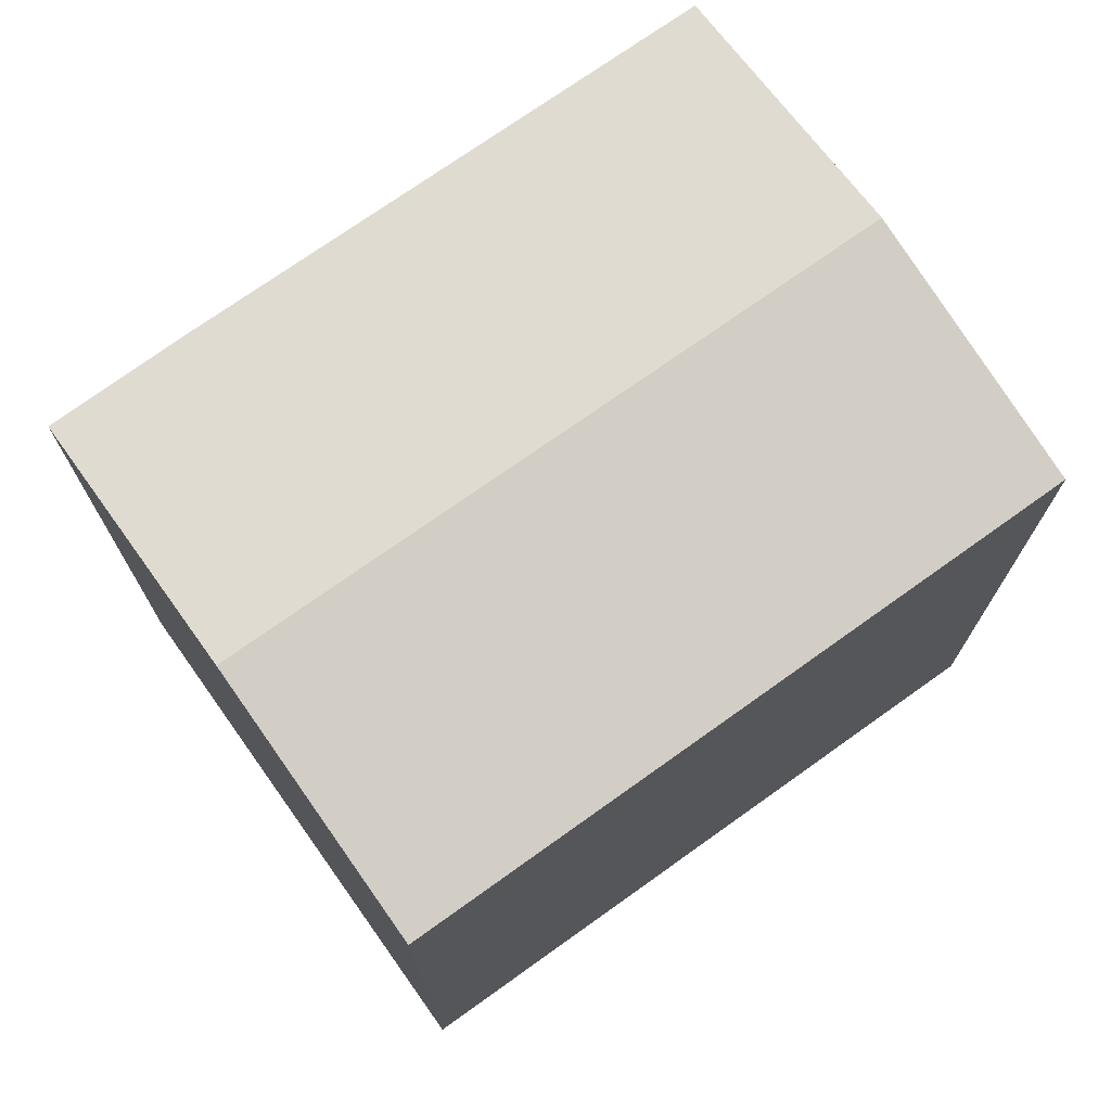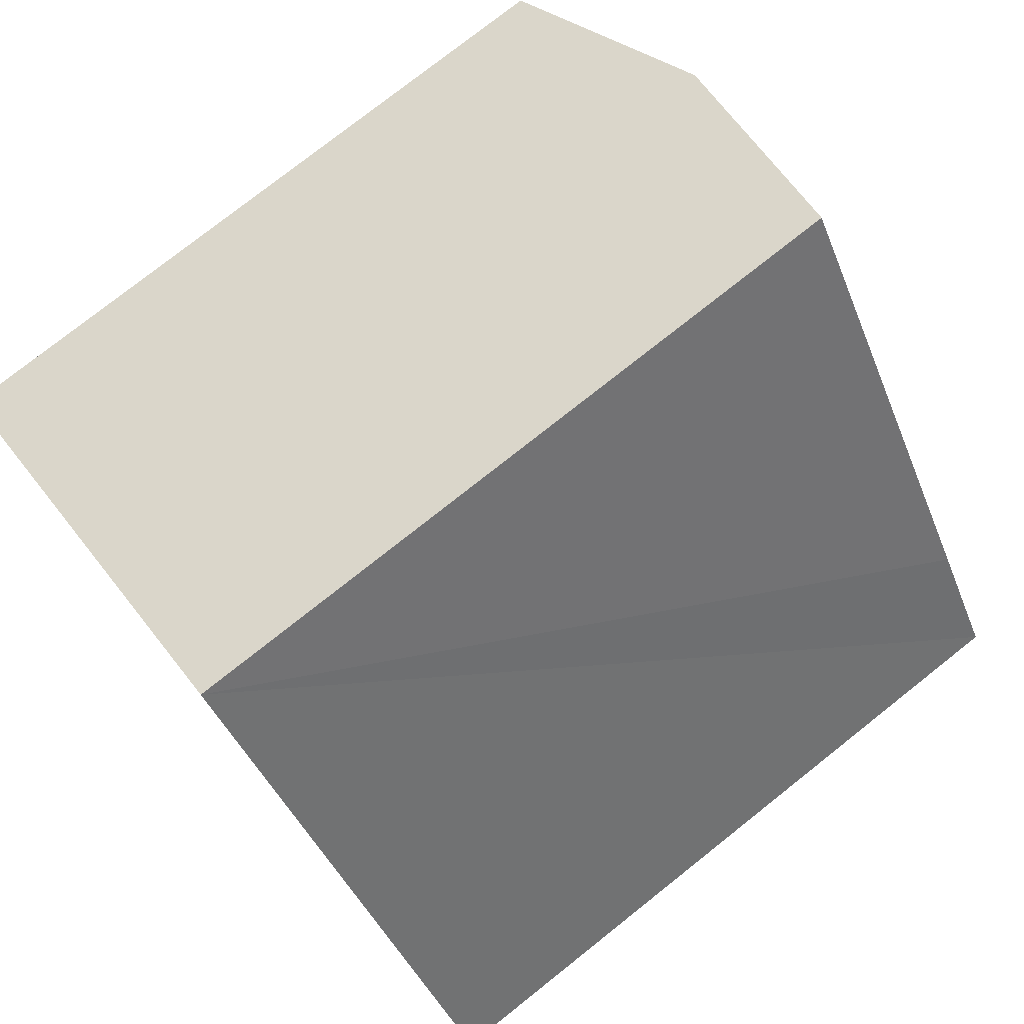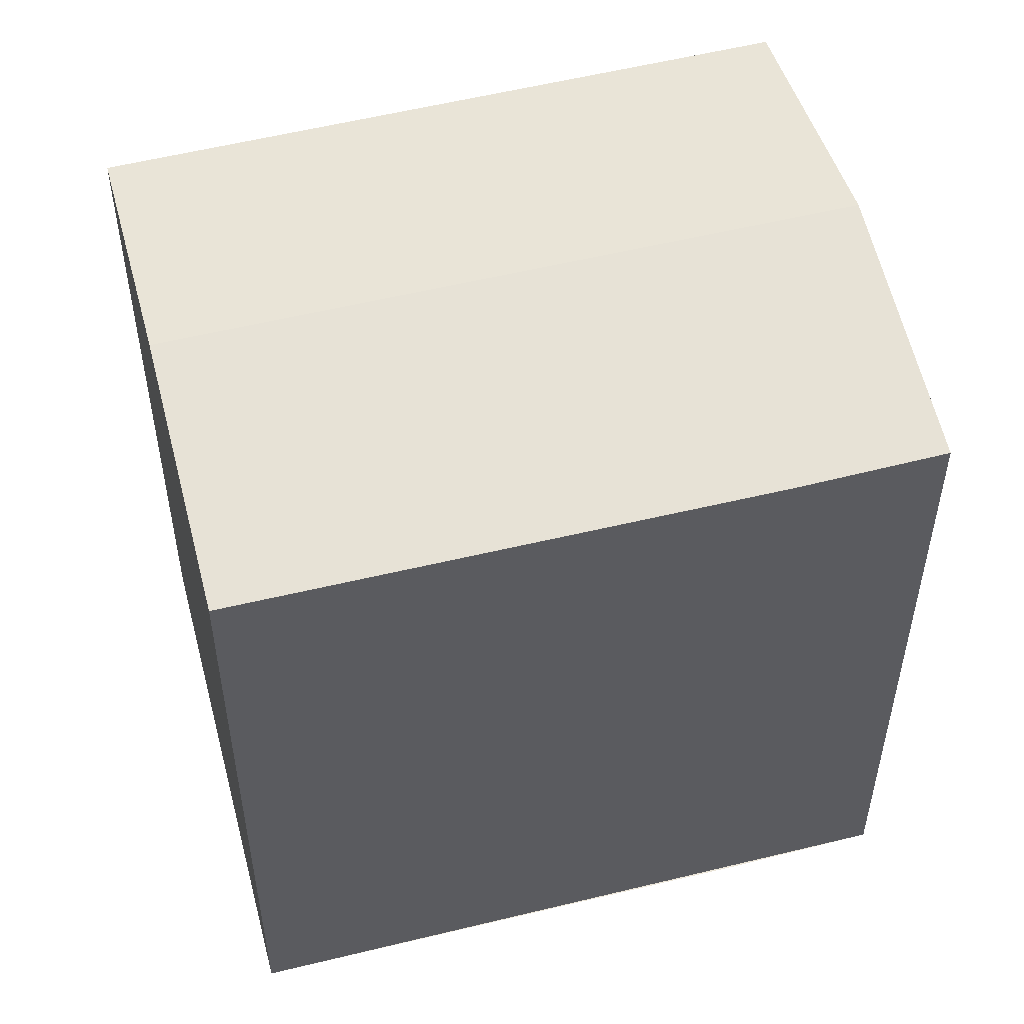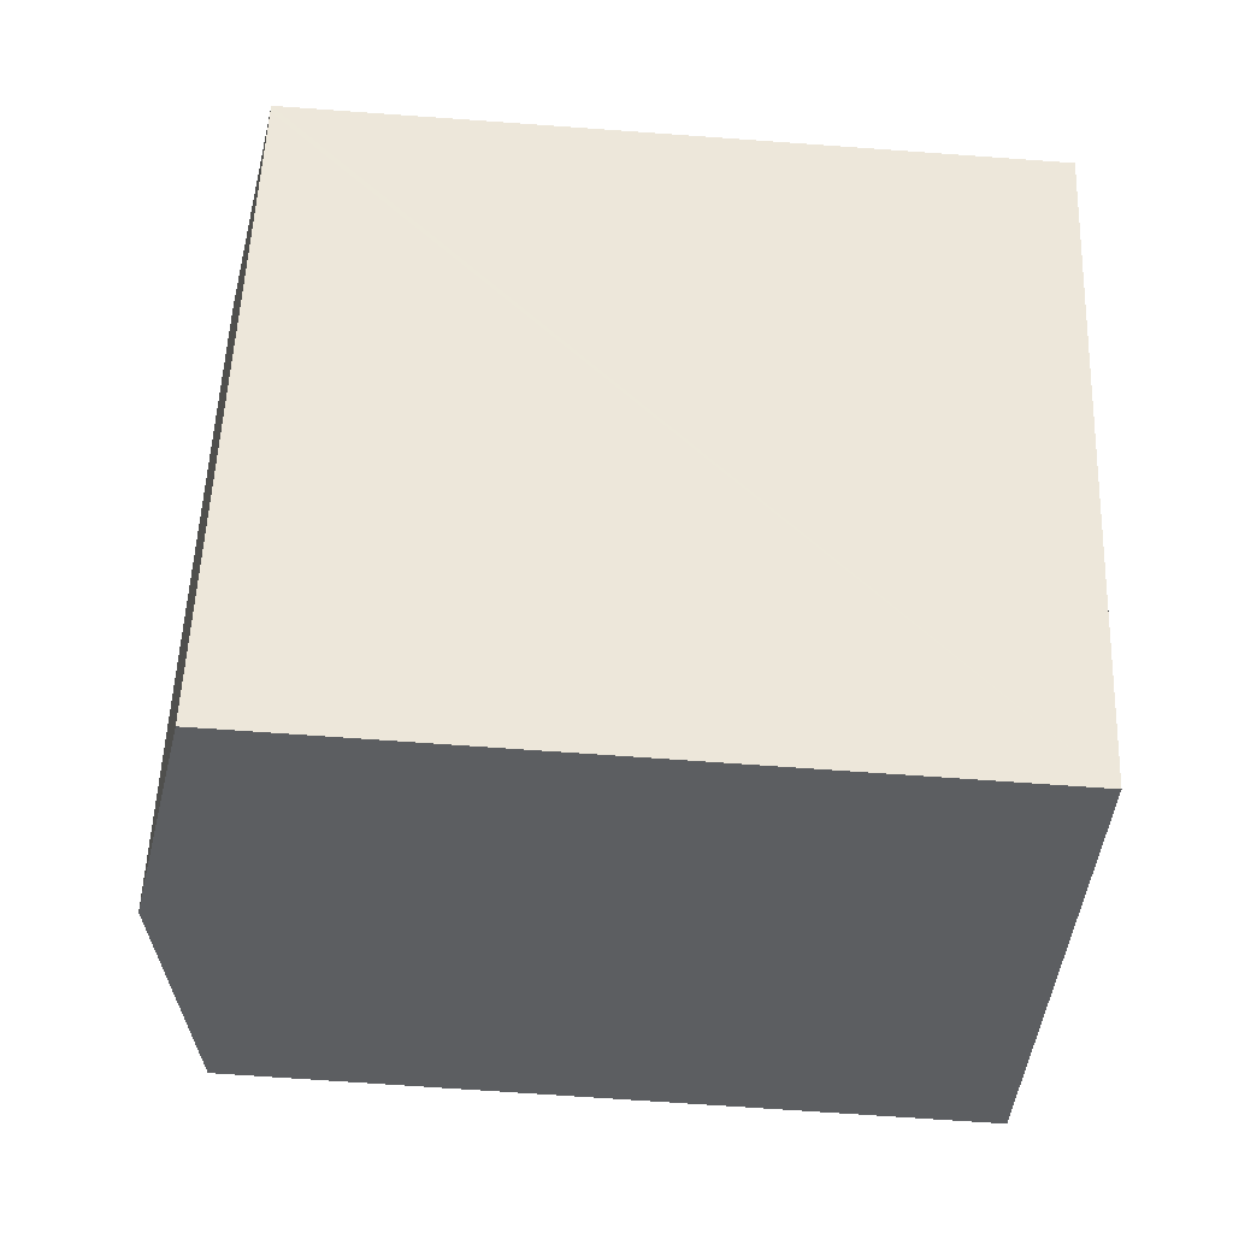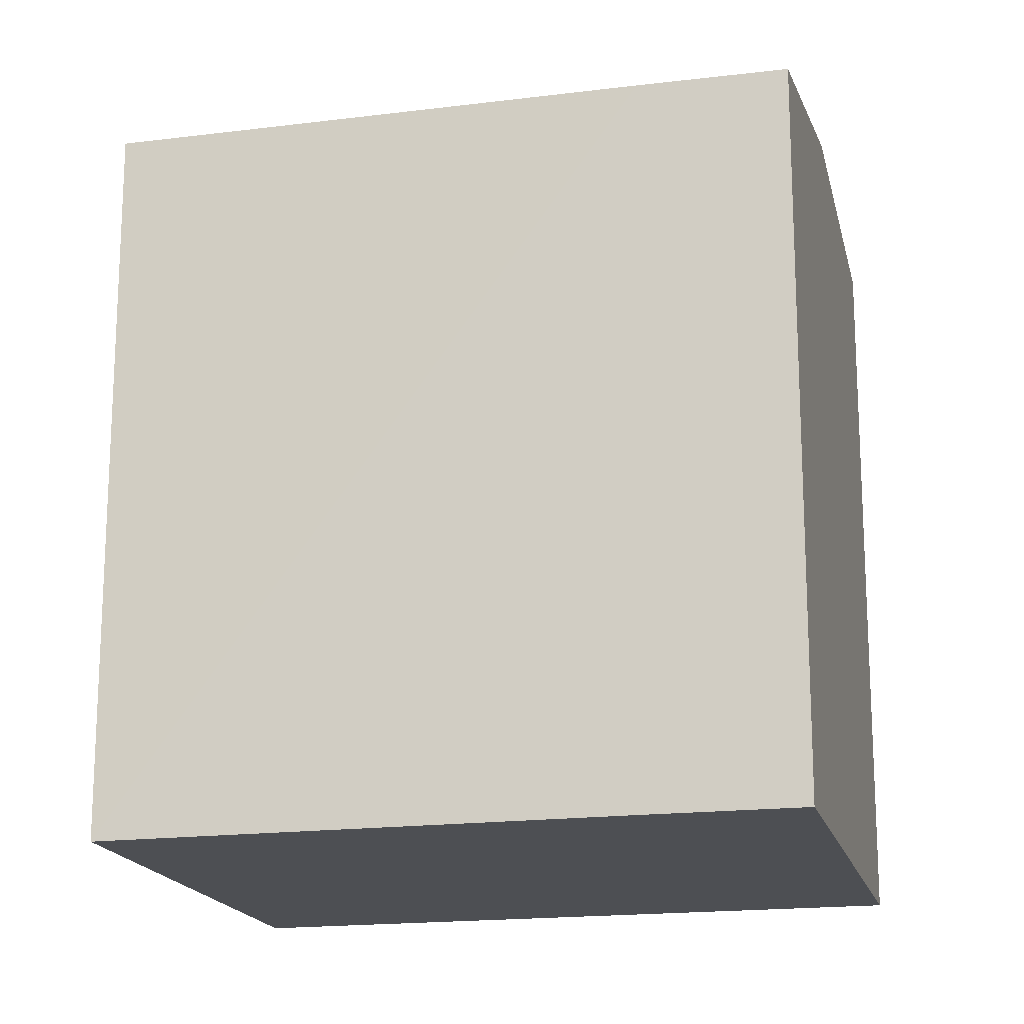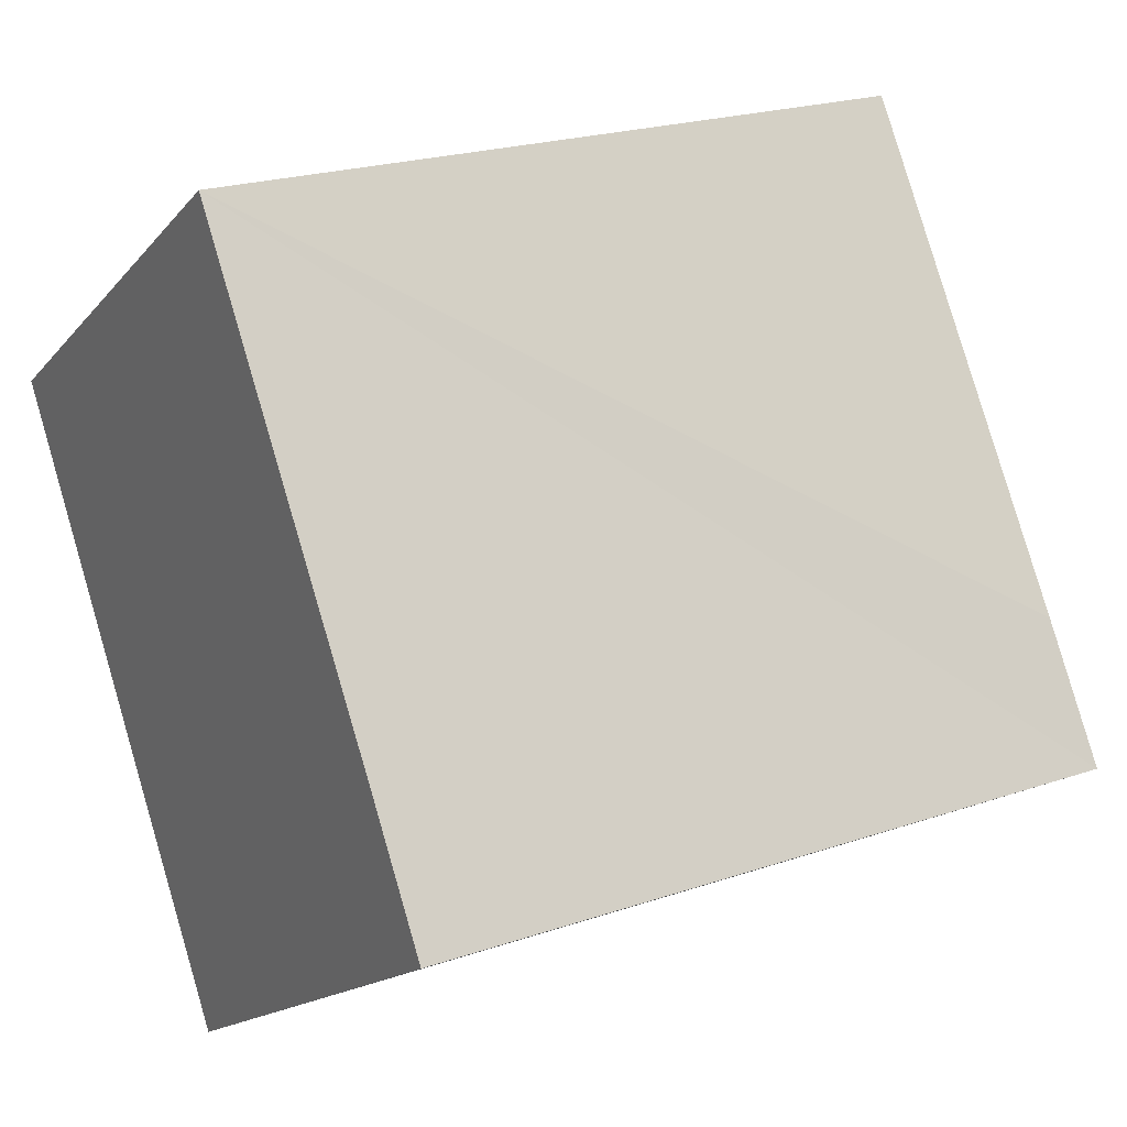
<metadata>
{"format":"obj","ext":"obj","renderer":"f3d","projection":"perspective","resolution":1024,"background":"white","views":[{"elev":75.1,"azim":-158.5,"up":"+Y"},{"elev":77.0,"azim":51.6,"up":"+Z"},{"elev":54.6,"azim":42.1,"up":"+Y"},{"elev":-70.4,"azim":-94.1,"up":"+Z"},{"elev":-17.9,"azim":70.5,"up":"+Y"},{"elev":21.8,"azim":59.0,"up":"+Z"}]}
</metadata>
<code>
v  4.967 16.96 3.27
v  18.23 15.97 -6.061
v  13.25 16.96 -9.313
v  16.45 15.96 -3.294
v  9.933 15.97 6.54
v  4.78 15.96 -7.367
v  8.189 15.96 -12.62
v  0.09 15.97 -0.139
v  0 15.97 9.779e-16
v  0 0 0
v  9.933 -4.005e-16 6.54
v  4.967 -2.002e-16 3.27
v  18.23 3.711e-16 -6.061
v  16.45 2.017e-16 -3.294
v  8.189 7.728e-16 -12.62
v  13.25 5.703e-16 -9.313
v  0.09 8.511e-18 -0.139
v  4.78 4.511e-16 -7.367
g defaultobject
f 1 2 3
f 2 1 4
f 4 1 5
f 6 3 7
f 3 6 1
f 1 6 8
f 1 8 9
f 10 1 9
f 1 10 5
f 5 10 11
f 11 10 12
f 11 4 5
f 4 11 2
f 2 11 13
f 13 11 14
f 13 3 2
f 3 13 7
f 7 13 15
f 15 13 16
f 15 6 7
f 6 15 8
f 8 15 9
f 9 15 17
f 9 17 10
f 17 15 18
f 14 16 13
f 16 14 11
f 16 11 15
f 15 11 18
f 18 11 12
f 18 12 17
f 17 12 10

</code>
